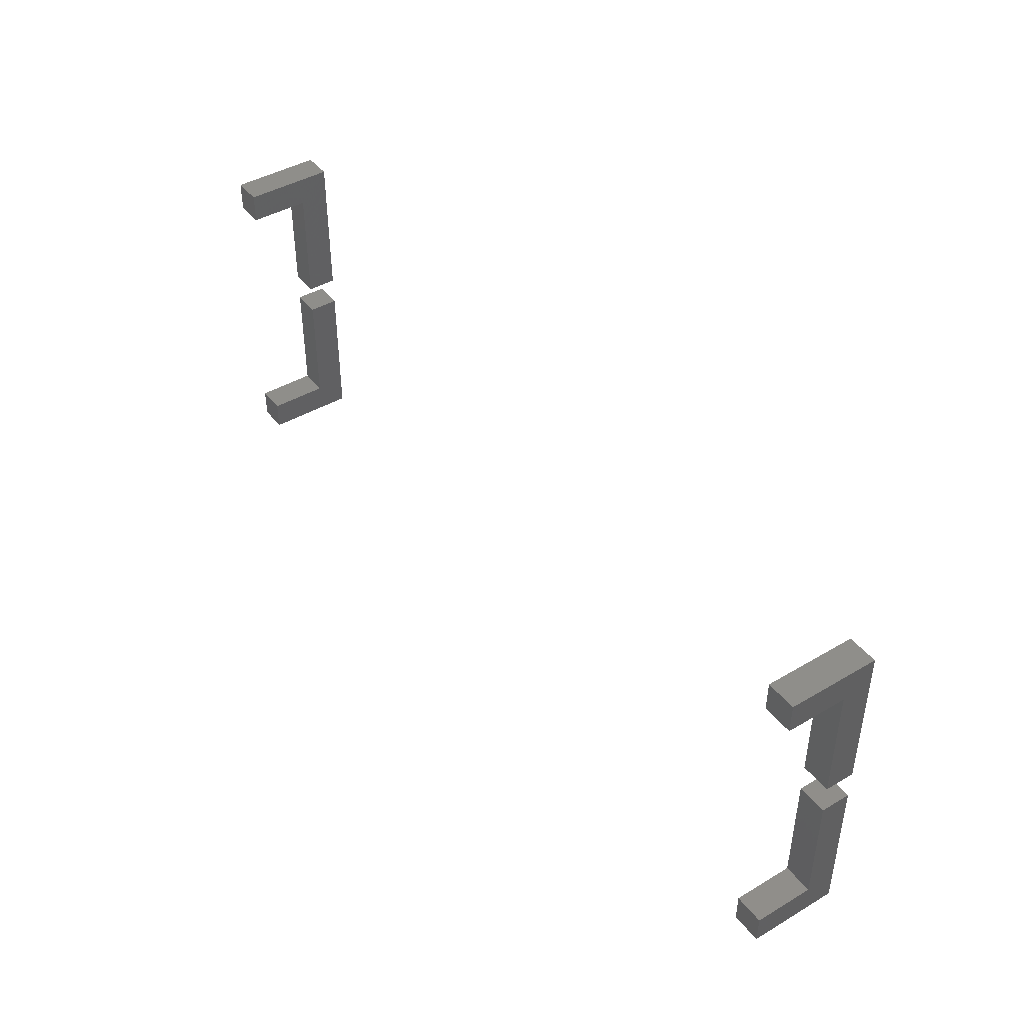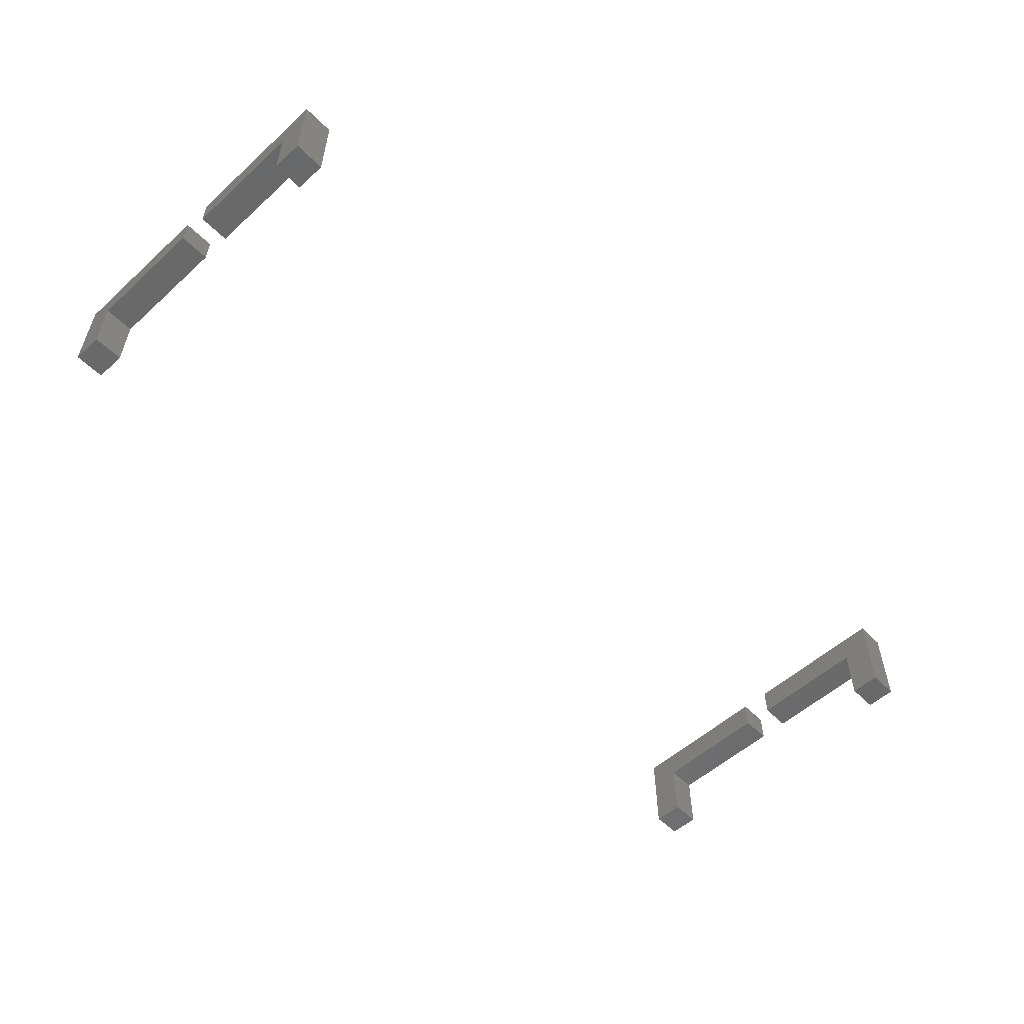
<metadata>
{"format":"stl","ext":"stl","renderer":"f3d","projection":"perspective","resolution":1024,"background":"white","views":[{"elev":43.2,"azim":-124.8,"up":"+Y"},{"elev":-55.1,"azim":133.6,"up":"+Z"}]}
</metadata>
<code>
# stl→obj: 128 verts, 240 faces
v -0.015 -0.005 0.002
v -0.015 -0.004 0.002
v -0.015 -0.004 0.003
v -0.015 -0.005 0.003
v -0.015 -0.004 0.004
v -0.015 -0.005 0.004
v -0.015 -0.004 0.005
v -0.015 -0.005 0.005
v -0.015 -0.003 0.004
v -0.015 -0.003 0.005
v -0.015 -0.002 0.004
v -0.015 -0.002 0.005
v -0.015 -0.001 0.004
v -0.015 -0.001 0.005
v -0.015 0 0.004
v -0.015 0 0.005
v -0.015 0.001 0.004
v -0.015 0.002 0.004
v -0.015 0.002 0.005
v -0.015 0.001 0.005
v -0.015 0.003 0.004
v -0.015 0.003 0.005
v -0.015 0.004 0.004
v -0.015 0.004 0.005
v -0.015 0.005 0.004
v -0.015 0.005 0.005
v -0.015 0.005 0.002
v -0.015 0.006 0.002
v -0.015 0.006 0.003
v -0.015 0.005 0.003
v -0.015 0.006 0.004
v -0.015 0.006 0.005
v -0.014 -0.005 0.002
v -0.014 -0.004 0.002
v -0.014 -0.004 0.003
v -0.014 -0.005 0.003
v -0.014 -0.004 0.004
v -0.014 -0.005 0.004
v -0.014 -0.004 0.005
v -0.014 -0.005 0.005
v -0.014 -0.003 0.004
v -0.014 -0.003 0.005
v -0.014 -0.002 0.004
v -0.014 -0.002 0.005
v -0.014 -0.001 0.004
v -0.014 -0.001 0.005
v -0.014 0 0.004
v -0.014 0 0.005
v -0.014 0.001 0.004
v -0.014 0.002 0.004
v -0.014 0.002 0.005
v -0.014 0.001 0.005
v -0.014 0.003 0.004
v -0.014 0.003 0.005
v -0.014 0.004 0.004
v -0.014 0.004 0.005
v -0.014 0.005 0.004
v -0.014 0.005 0.005
v -0.014 0.005 0.002
v -0.014 0.006 0.002
v -0.014 0.006 0.003
v -0.014 0.005 0.003
v -0.014 0.006 0.004
v -0.014 0.006 0.005
v 0.015 -0.005 0.002
v 0.015 -0.004 0.002
v 0.015 -0.004 0.003
v 0.015 -0.005 0.003
v 0.015 -0.004 0.004
v 0.015 -0.005 0.004
v 0.015 -0.004 0.005
v 0.015 -0.005 0.005
v 0.015 -0.003 0.004
v 0.015 -0.003 0.005
v 0.015 -0.002 0.004
v 0.015 -0.002 0.005
v 0.015 -0.001 0.004
v 0.015 -0.001 0.005
v 0.015 0 0.004
v 0.015 0 0.005
v 0.015 0.001 0.004
v 0.015 0.002 0.004
v 0.015 0.002 0.005
v 0.015 0.001 0.005
v 0.015 0.003 0.004
v 0.015 0.003 0.005
v 0.015 0.004 0.004
v 0.015 0.004 0.005
v 0.015 0.005 0.004
v 0.015 0.005 0.005
v 0.015 0.005 0.002
v 0.015 0.006 0.002
v 0.015 0.006 0.003
v 0.015 0.005 0.003
v 0.015 0.006 0.004
v 0.015 0.006 0.005
v 0.016 -0.005 0.002
v 0.016 -0.004 0.002
v 0.016 -0.004 0.003
v 0.016 -0.005 0.003
v 0.016 -0.004 0.004
v 0.016 -0.005 0.004
v 0.016 -0.004 0.005
v 0.016 -0.005 0.005
v 0.016 -0.003 0.004
v 0.016 -0.003 0.005
v 0.016 -0.002 0.004
v 0.016 -0.002 0.005
v 0.016 -0.001 0.004
v 0.016 -0.001 0.005
v 0.016 0 0.004
v 0.016 0 0.005
v 0.016 0.001 0.004
v 0.016 0.002 0.004
v 0.016 0.002 0.005
v 0.016 0.001 0.005
v 0.016 0.003 0.004
v 0.016 0.003 0.005
v 0.016 0.004 0.004
v 0.016 0.004 0.005
v 0.016 0.005 0.004
v 0.016 0.005 0.005
v 0.016 0.005 0.002
v 0.016 0.006 0.002
v 0.016 0.006 0.003
v 0.016 0.005 0.003
v 0.016 0.006 0.004
v 0.016 0.006 0.005
f 1 2 3
f 1 3 4
f 4 3 5
f 4 5 6
f 6 5 7
f 6 7 8
f 5 9 10
f 5 10 7
f 9 11 12
f 9 12 10
f 11 13 14
f 11 14 12
f 13 15 16
f 13 16 14
f 17 18 19
f 17 19 20
f 18 21 22
f 18 22 19
f 21 23 24
f 21 24 22
f 23 25 26
f 23 26 24
f 27 28 29
f 27 29 30
f 30 29 31
f 30 31 25
f 25 31 32
f 25 32 26
f 33 34 35
f 33 35 36
f 36 35 37
f 36 37 38
f 38 37 39
f 38 39 40
f 37 41 42
f 37 42 39
f 41 43 44
f 41 44 42
f 43 45 46
f 43 46 44
f 45 47 48
f 45 48 46
f 49 50 51
f 49 51 52
f 50 53 54
f 50 54 51
f 53 55 56
f 53 56 54
f 55 57 58
f 55 58 56
f 59 60 61
f 59 61 62
f 62 61 63
f 62 63 57
f 57 63 64
f 57 64 58
f 65 66 67
f 65 67 68
f 68 67 69
f 68 69 70
f 70 69 71
f 70 71 72
f 69 73 74
f 69 74 71
f 73 75 76
f 73 76 74
f 75 77 78
f 75 78 76
f 77 79 80
f 77 80 78
f 81 82 83
f 81 83 84
f 82 85 86
f 82 86 83
f 85 87 88
f 85 88 86
f 87 89 90
f 87 90 88
f 91 92 93
f 91 93 94
f 94 93 95
f 94 95 89
f 89 95 96
f 89 96 90
f 97 98 99
f 97 99 100
f 100 99 101
f 100 101 102
f 102 101 103
f 102 103 104
f 101 105 106
f 101 106 103
f 105 107 108
f 105 108 106
f 107 109 110
f 107 110 108
f 109 111 112
f 109 112 110
f 113 114 115
f 113 115 116
f 114 117 118
f 114 118 115
f 117 119 120
f 117 120 118
f 119 121 122
f 119 122 120
f 123 124 125
f 123 125 126
f 126 125 127
f 126 127 121
f 121 127 128
f 121 128 122
f 1 4 36
f 1 36 33
f 4 6 38
f 4 38 36
f 6 8 40
f 6 40 38
f 2 3 35
f 2 35 34
f 3 5 37
f 3 37 35
f 15 16 48
f 15 48 47
f 17 20 52
f 17 52 49
f 27 30 62
f 27 62 59
f 30 25 57
f 30 57 62
f 28 29 61
f 28 61 60
f 29 31 63
f 29 63 61
f 31 32 64
f 31 64 63
f 65 68 100
f 65 100 97
f 68 70 102
f 68 102 100
f 70 72 104
f 70 104 102
f 66 67 99
f 66 99 98
f 67 69 101
f 67 101 99
f 79 80 112
f 79 112 111
f 81 84 116
f 81 116 113
f 91 94 126
f 91 126 123
f 94 89 121
f 94 121 126
f 92 93 125
f 92 125 124
f 93 95 127
f 93 127 125
f 95 96 128
f 95 128 127
f 1 33 34
f 1 34 2
f 8 40 39
f 8 39 7
f 5 37 41
f 5 41 9
f 7 39 42
f 7 42 10
f 9 41 43
f 9 43 11
f 10 42 44
f 10 44 12
f 11 43 45
f 11 45 13
f 12 44 46
f 12 46 14
f 13 45 47
f 13 47 15
f 14 46 48
f 14 48 16
f 17 49 50
f 17 50 18
f 20 52 51
f 20 51 19
f 18 50 53
f 18 53 21
f 19 51 54
f 19 54 22
f 21 53 55
f 21 55 23
f 22 54 56
f 22 56 24
f 23 55 57
f 23 57 25
f 24 56 58
f 24 58 26
f 27 59 60
f 27 60 28
f 26 58 64
f 26 64 32
f 65 97 98
f 65 98 66
f 72 104 103
f 72 103 71
f 69 101 105
f 69 105 73
f 71 103 106
f 71 106 74
f 73 105 107
f 73 107 75
f 74 106 108
f 74 108 76
f 75 107 109
f 75 109 77
f 76 108 110
f 76 110 78
f 77 109 111
f 77 111 79
f 78 110 112
f 78 112 80
f 81 113 114
f 81 114 82
f 84 116 115
f 84 115 83
f 82 114 117
f 82 117 85
f 83 115 118
f 83 118 86
f 85 117 119
f 85 119 87
f 86 118 120
f 86 120 88
f 87 119 121
f 87 121 89
f 88 120 122
f 88 122 90
f 91 123 124
f 91 124 92
f 90 122 128
f 90 128 96

</code>
